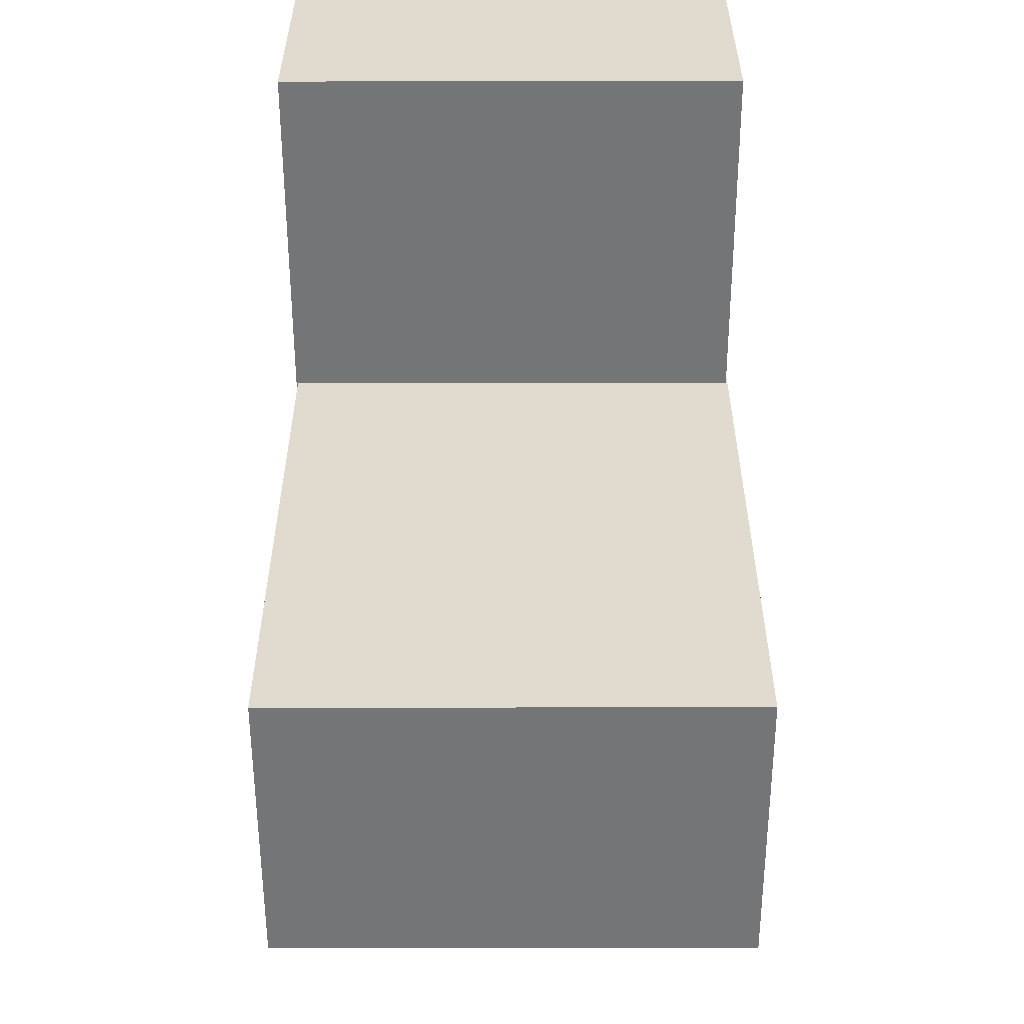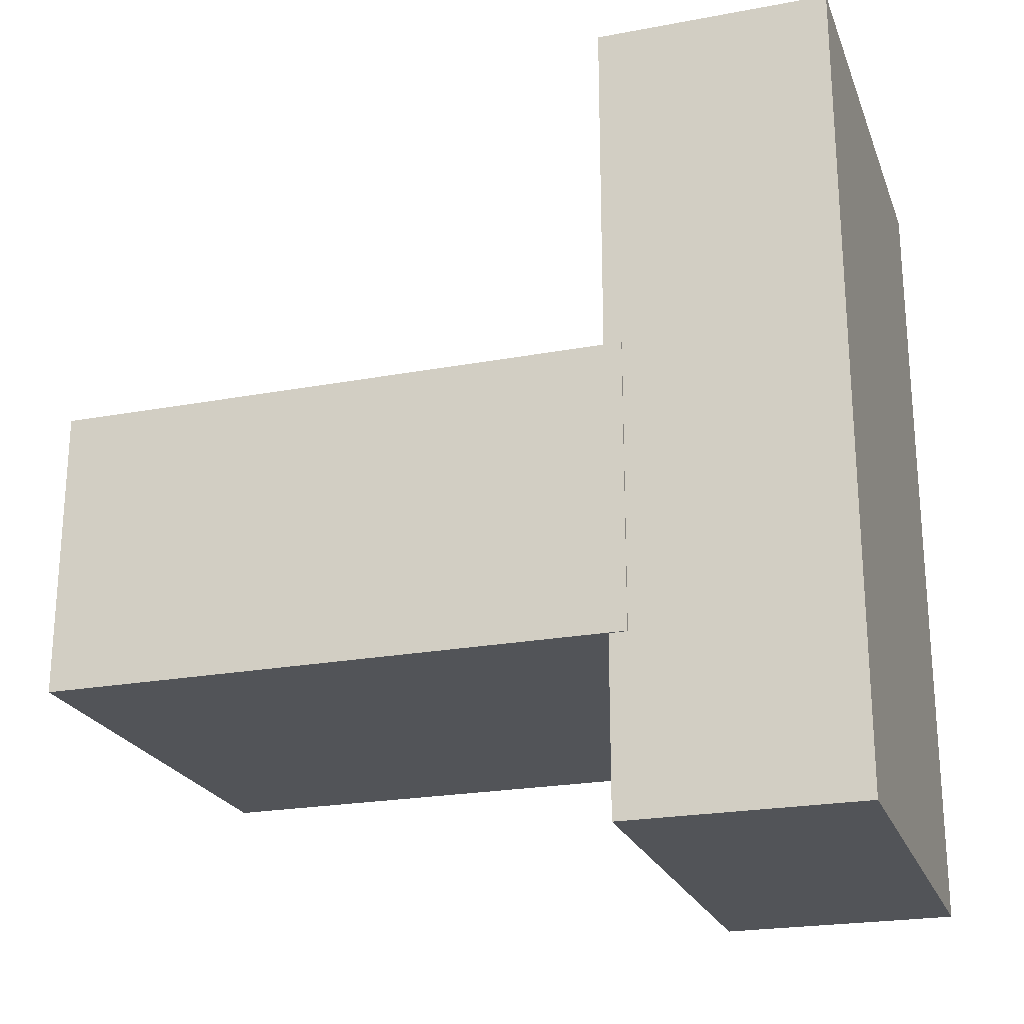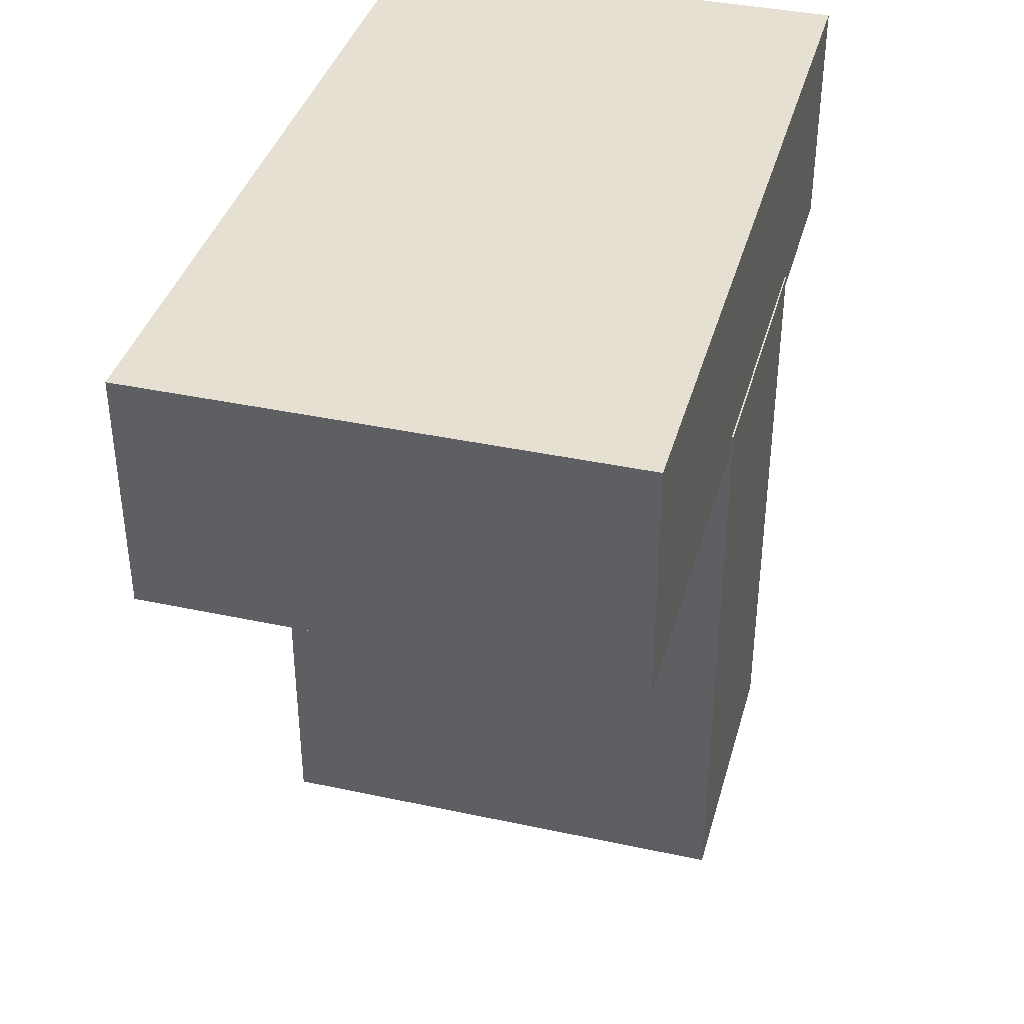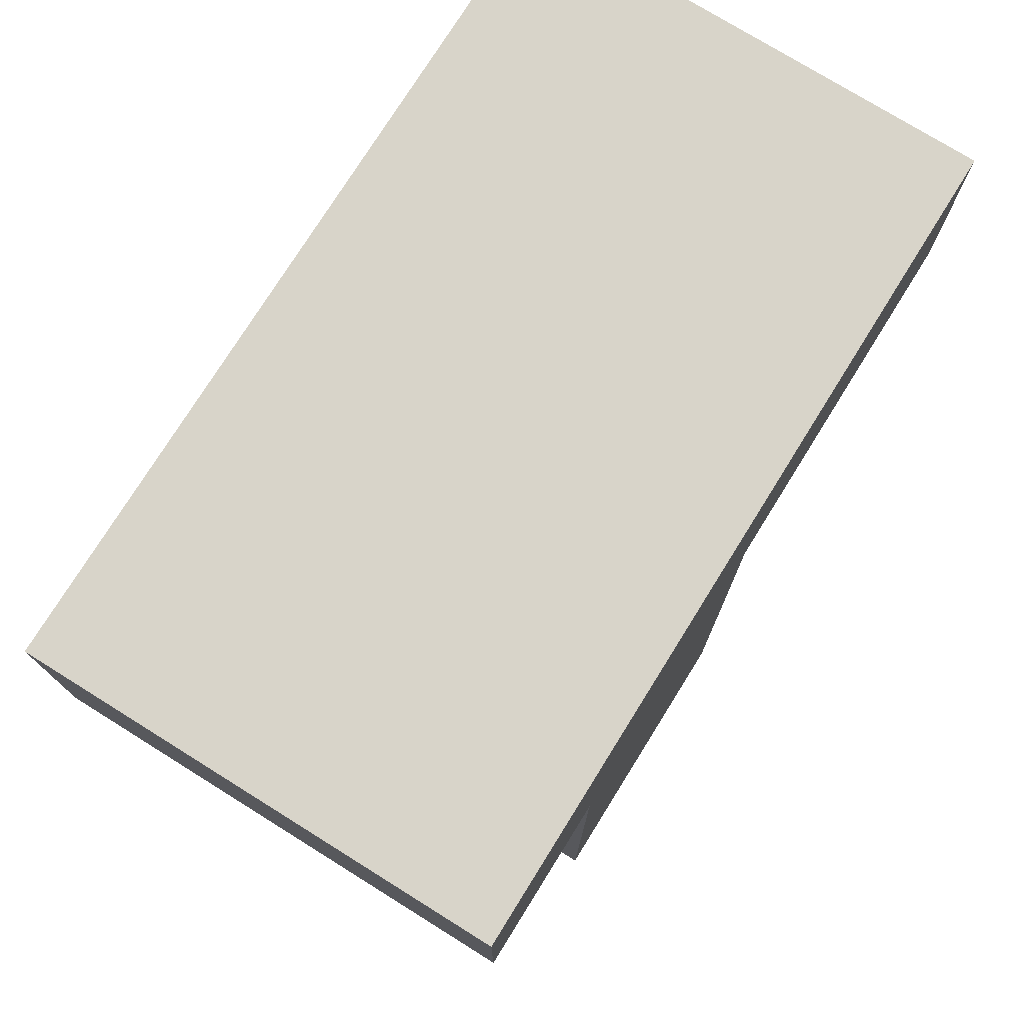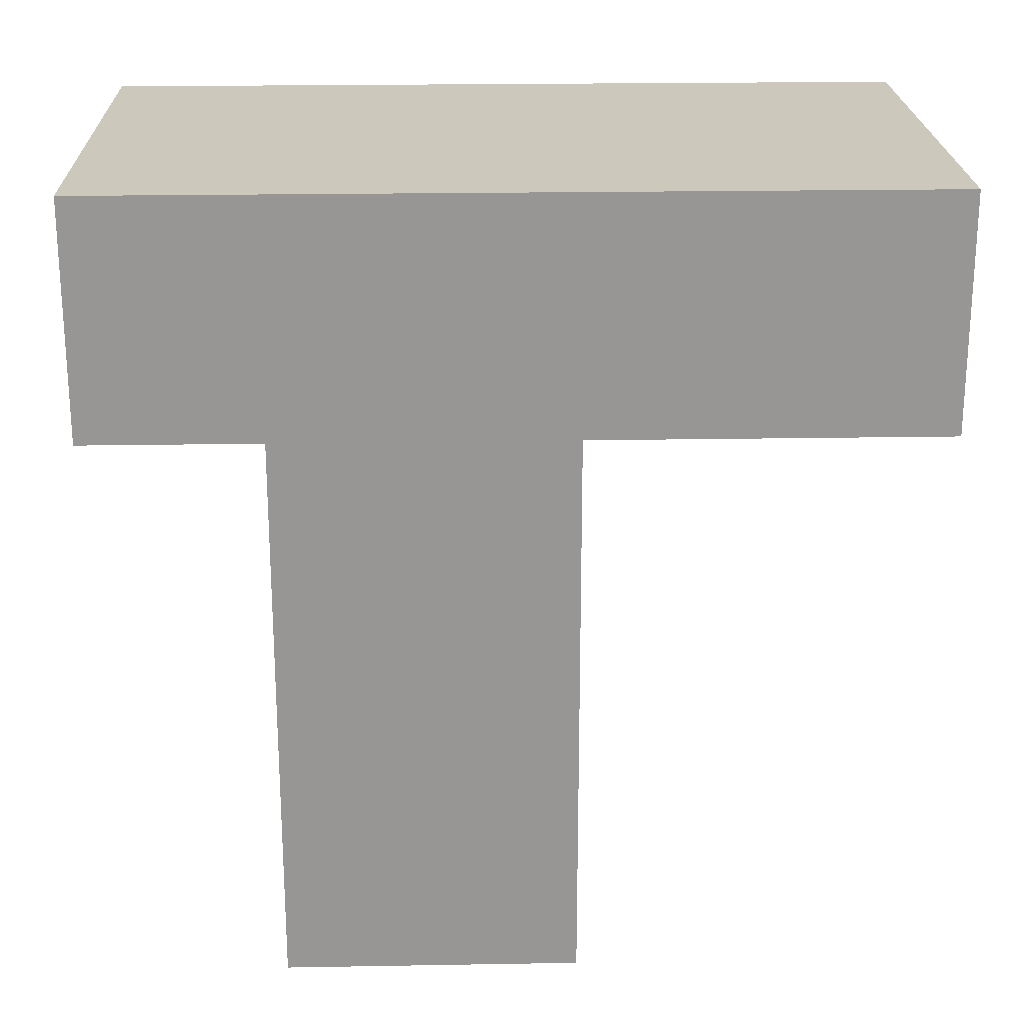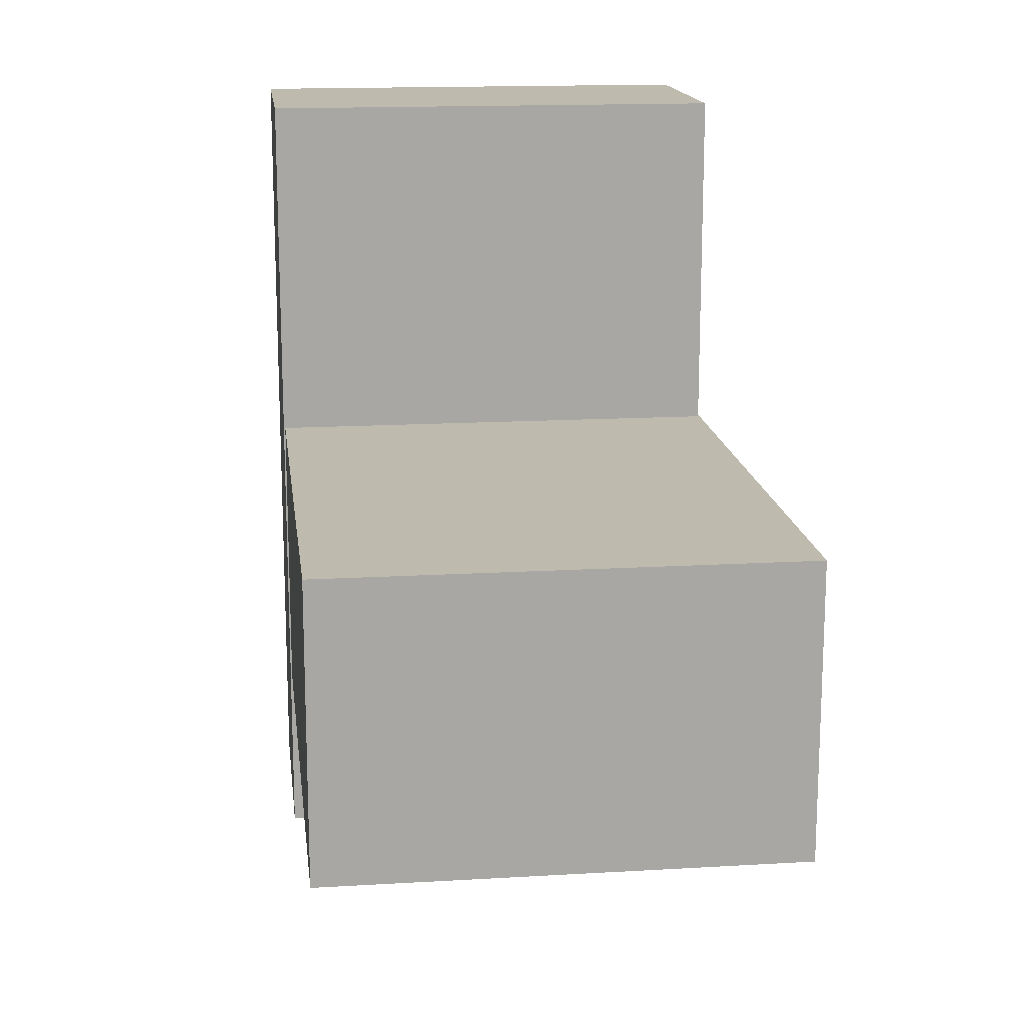
<metadata>
{"format":"obj","ext":"obj","renderer":"f3d","projection":"perspective","resolution":1024,"background":"white","views":[{"elev":-56.4,"azim":0.1,"up":"+Y"},{"elev":-22.8,"azim":107.7,"up":"+Z"},{"elev":38.4,"azim":15.2,"up":"+Y"},{"elev":75.7,"azim":-148.1,"up":"+Y"},{"elev":22.2,"azim":-91.7,"up":"+Y"},{"elev":15.7,"azim":-7.0,"up":"+Z"}]}
</metadata>
<code>
v  277 -194.2 15
v  277 -144.2 15
v  317 -144.2 15
v  317 -194.2 15
v  277 -194.2 40
v  317 -194.2 40
v  317 -144.2 40
v  277 -144.2 40
v  276.9 -145.7 0
v  276.9 -125.7 0
v  316.9 -125.7 0
v  316.9 -145.7 0
v  276.9 -145.7 70
v  316.9 -145.7 70
v  316.9 -125.7 70
v  276.9 -125.7 70
o Box023
g Box023
f 1 2 3
f 3 4 1
f 5 6 7
f 7 8 5
f 1 4 6
f 6 5 1
f 4 3 7
f 7 6 4
f 3 2 8
f 8 7 3
f 2 1 5
f 5 8 2
f 9 10 11
f 11 12 9
f 13 14 15
f 15 16 13
f 9 12 14
f 14 13 9
f 12 11 15
f 15 14 12
f 11 10 16
f 16 15 11
f 10 9 13
f 13 16 10

</code>
